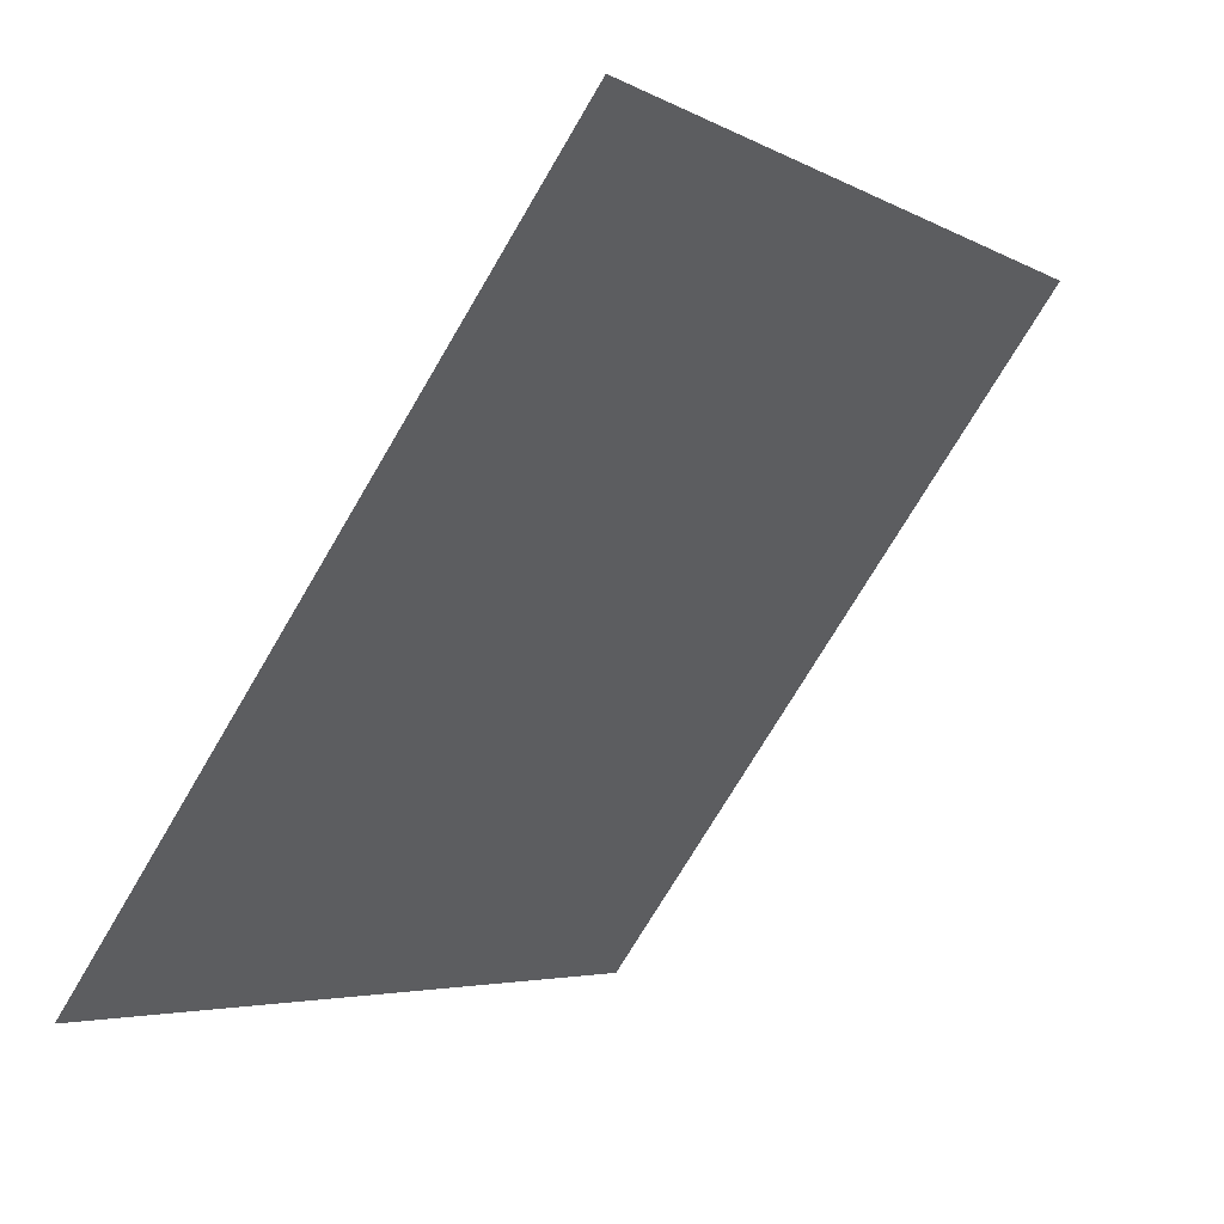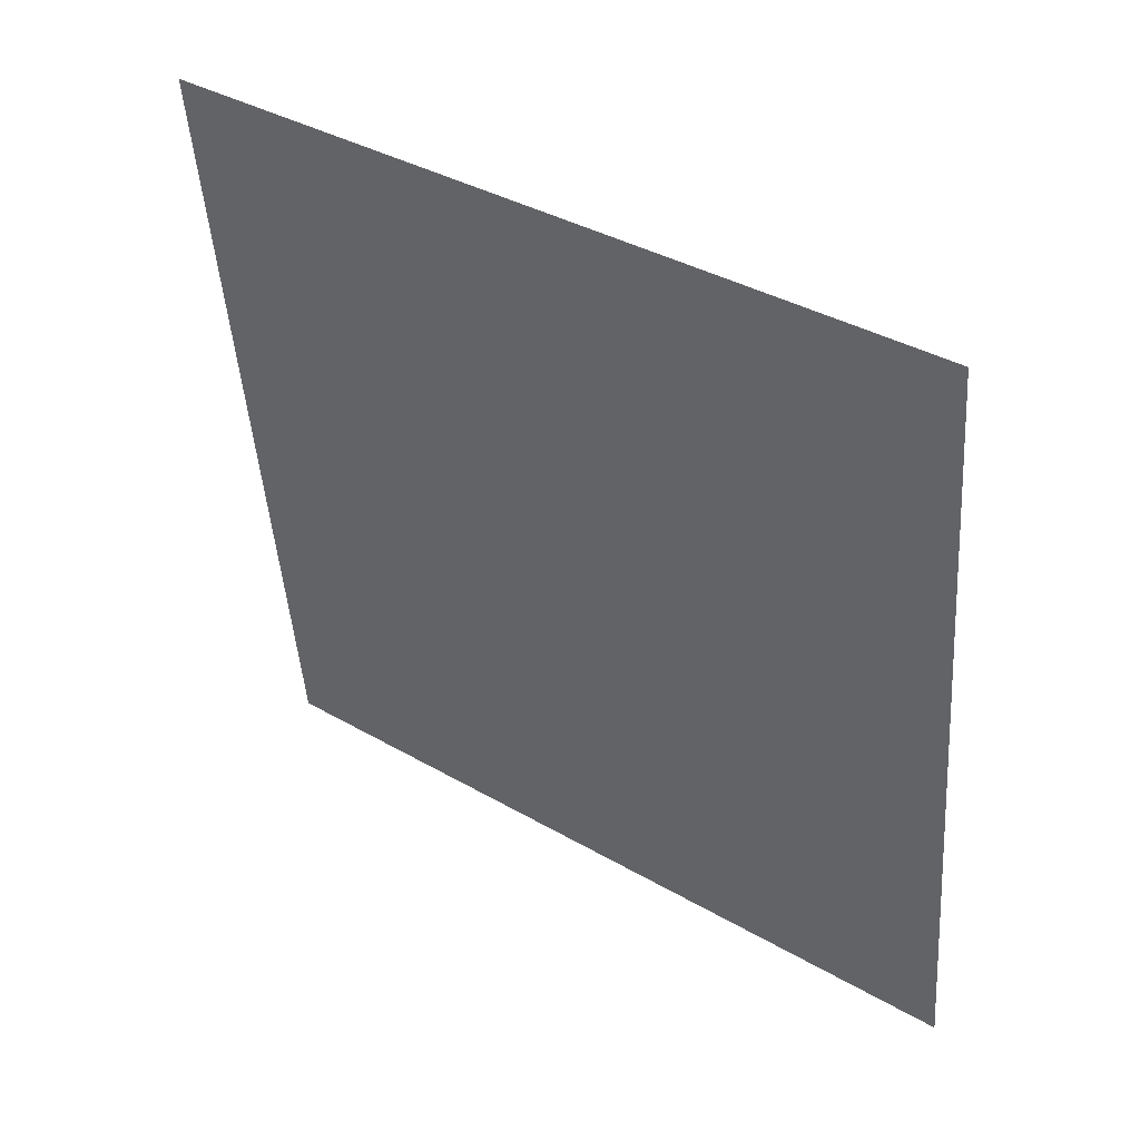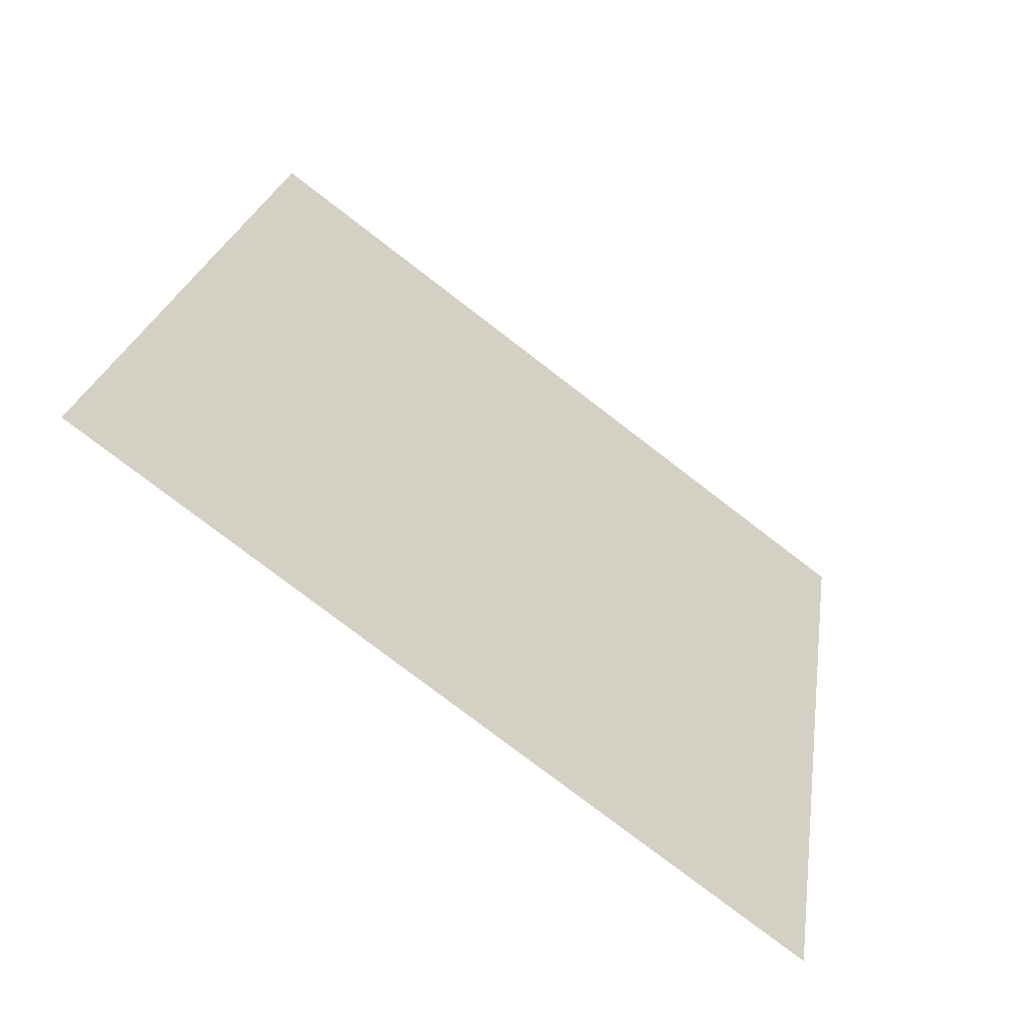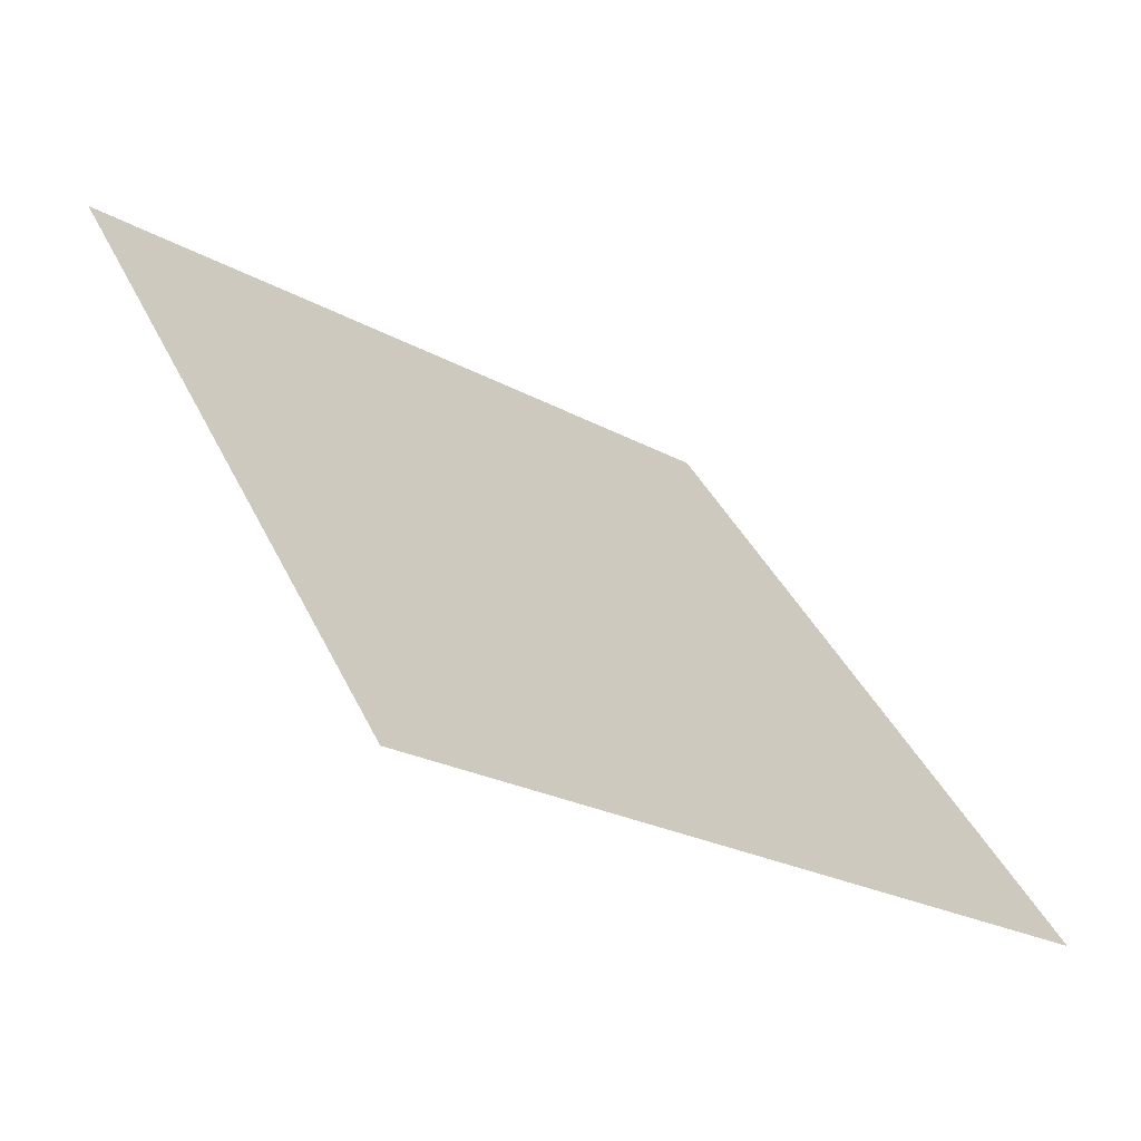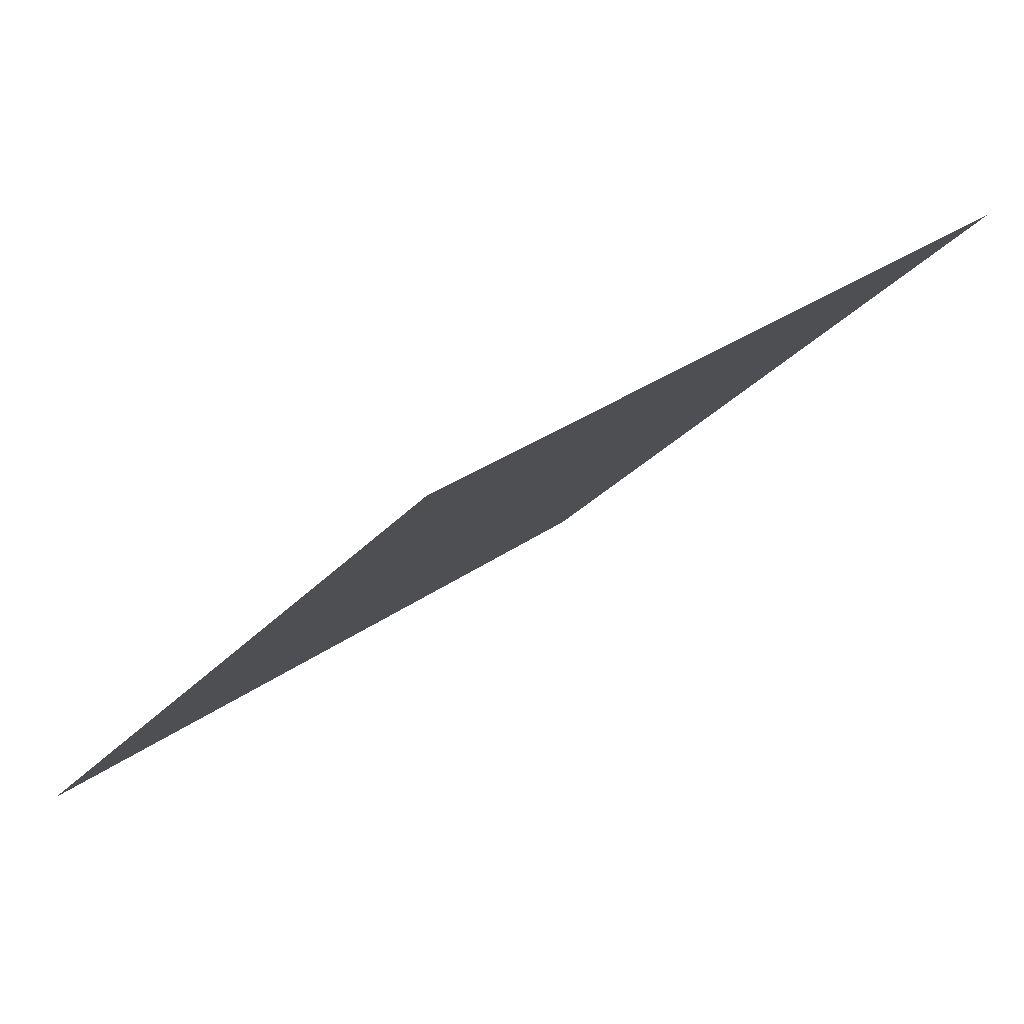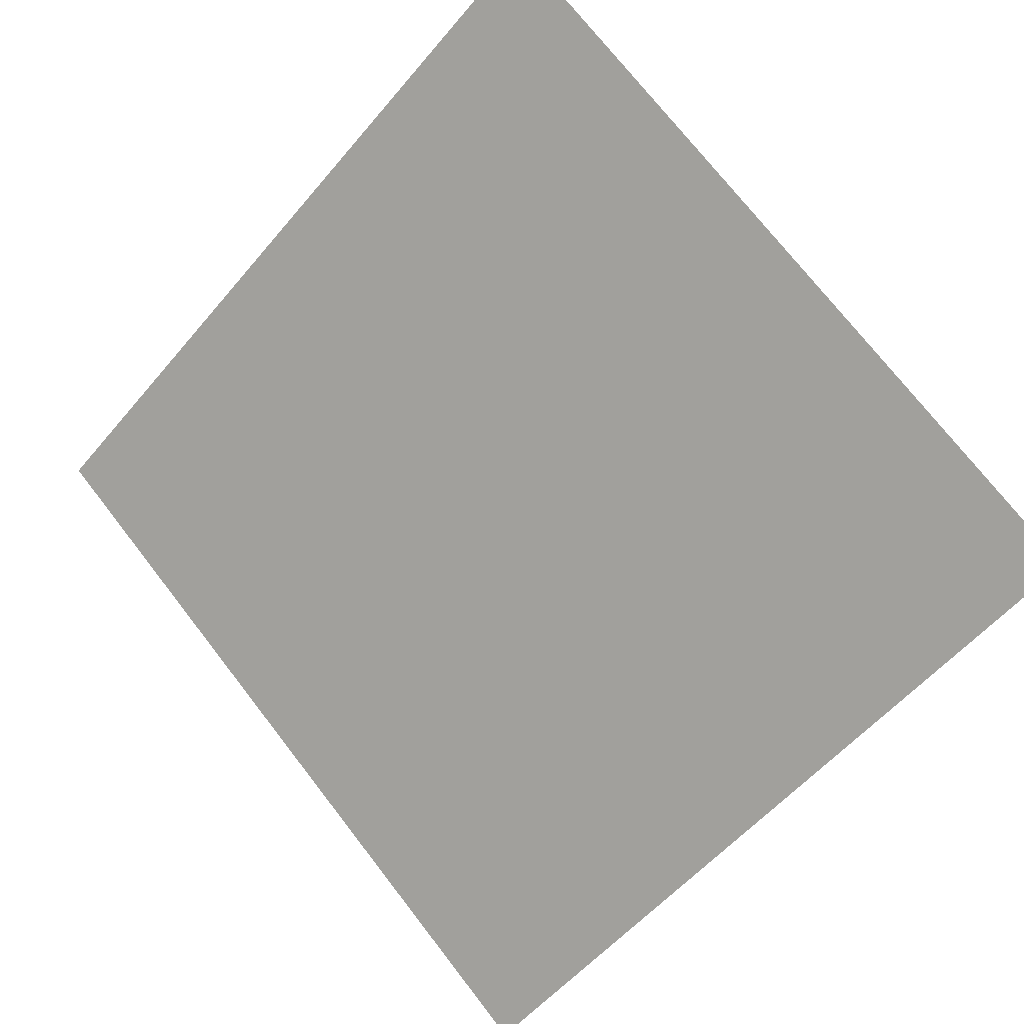
<metadata>
{"format":"obj","ext":"obj","renderer":"f3d","projection":"perspective","resolution":1024,"background":"white","views":[{"elev":-73.9,"azim":58.1,"up":"+Z"},{"elev":-48.6,"azim":94.6,"up":"+Y"},{"elev":22.3,"azim":99.1,"up":"+Y"},{"elev":37.7,"azim":67.1,"up":"+Y"},{"elev":-25.5,"azim":-120.6,"up":"+Y"},{"elev":-57.2,"azim":51.3,"up":"+Y"}]}
</metadata>
<code>
v 0.125 0.7908 0.5165
v 0.1185 0.791 0.5166
v 0.1186 0.7949 0.5218
v 0.1251 0.7948 0.5218
f 4 3 2 1

</code>
